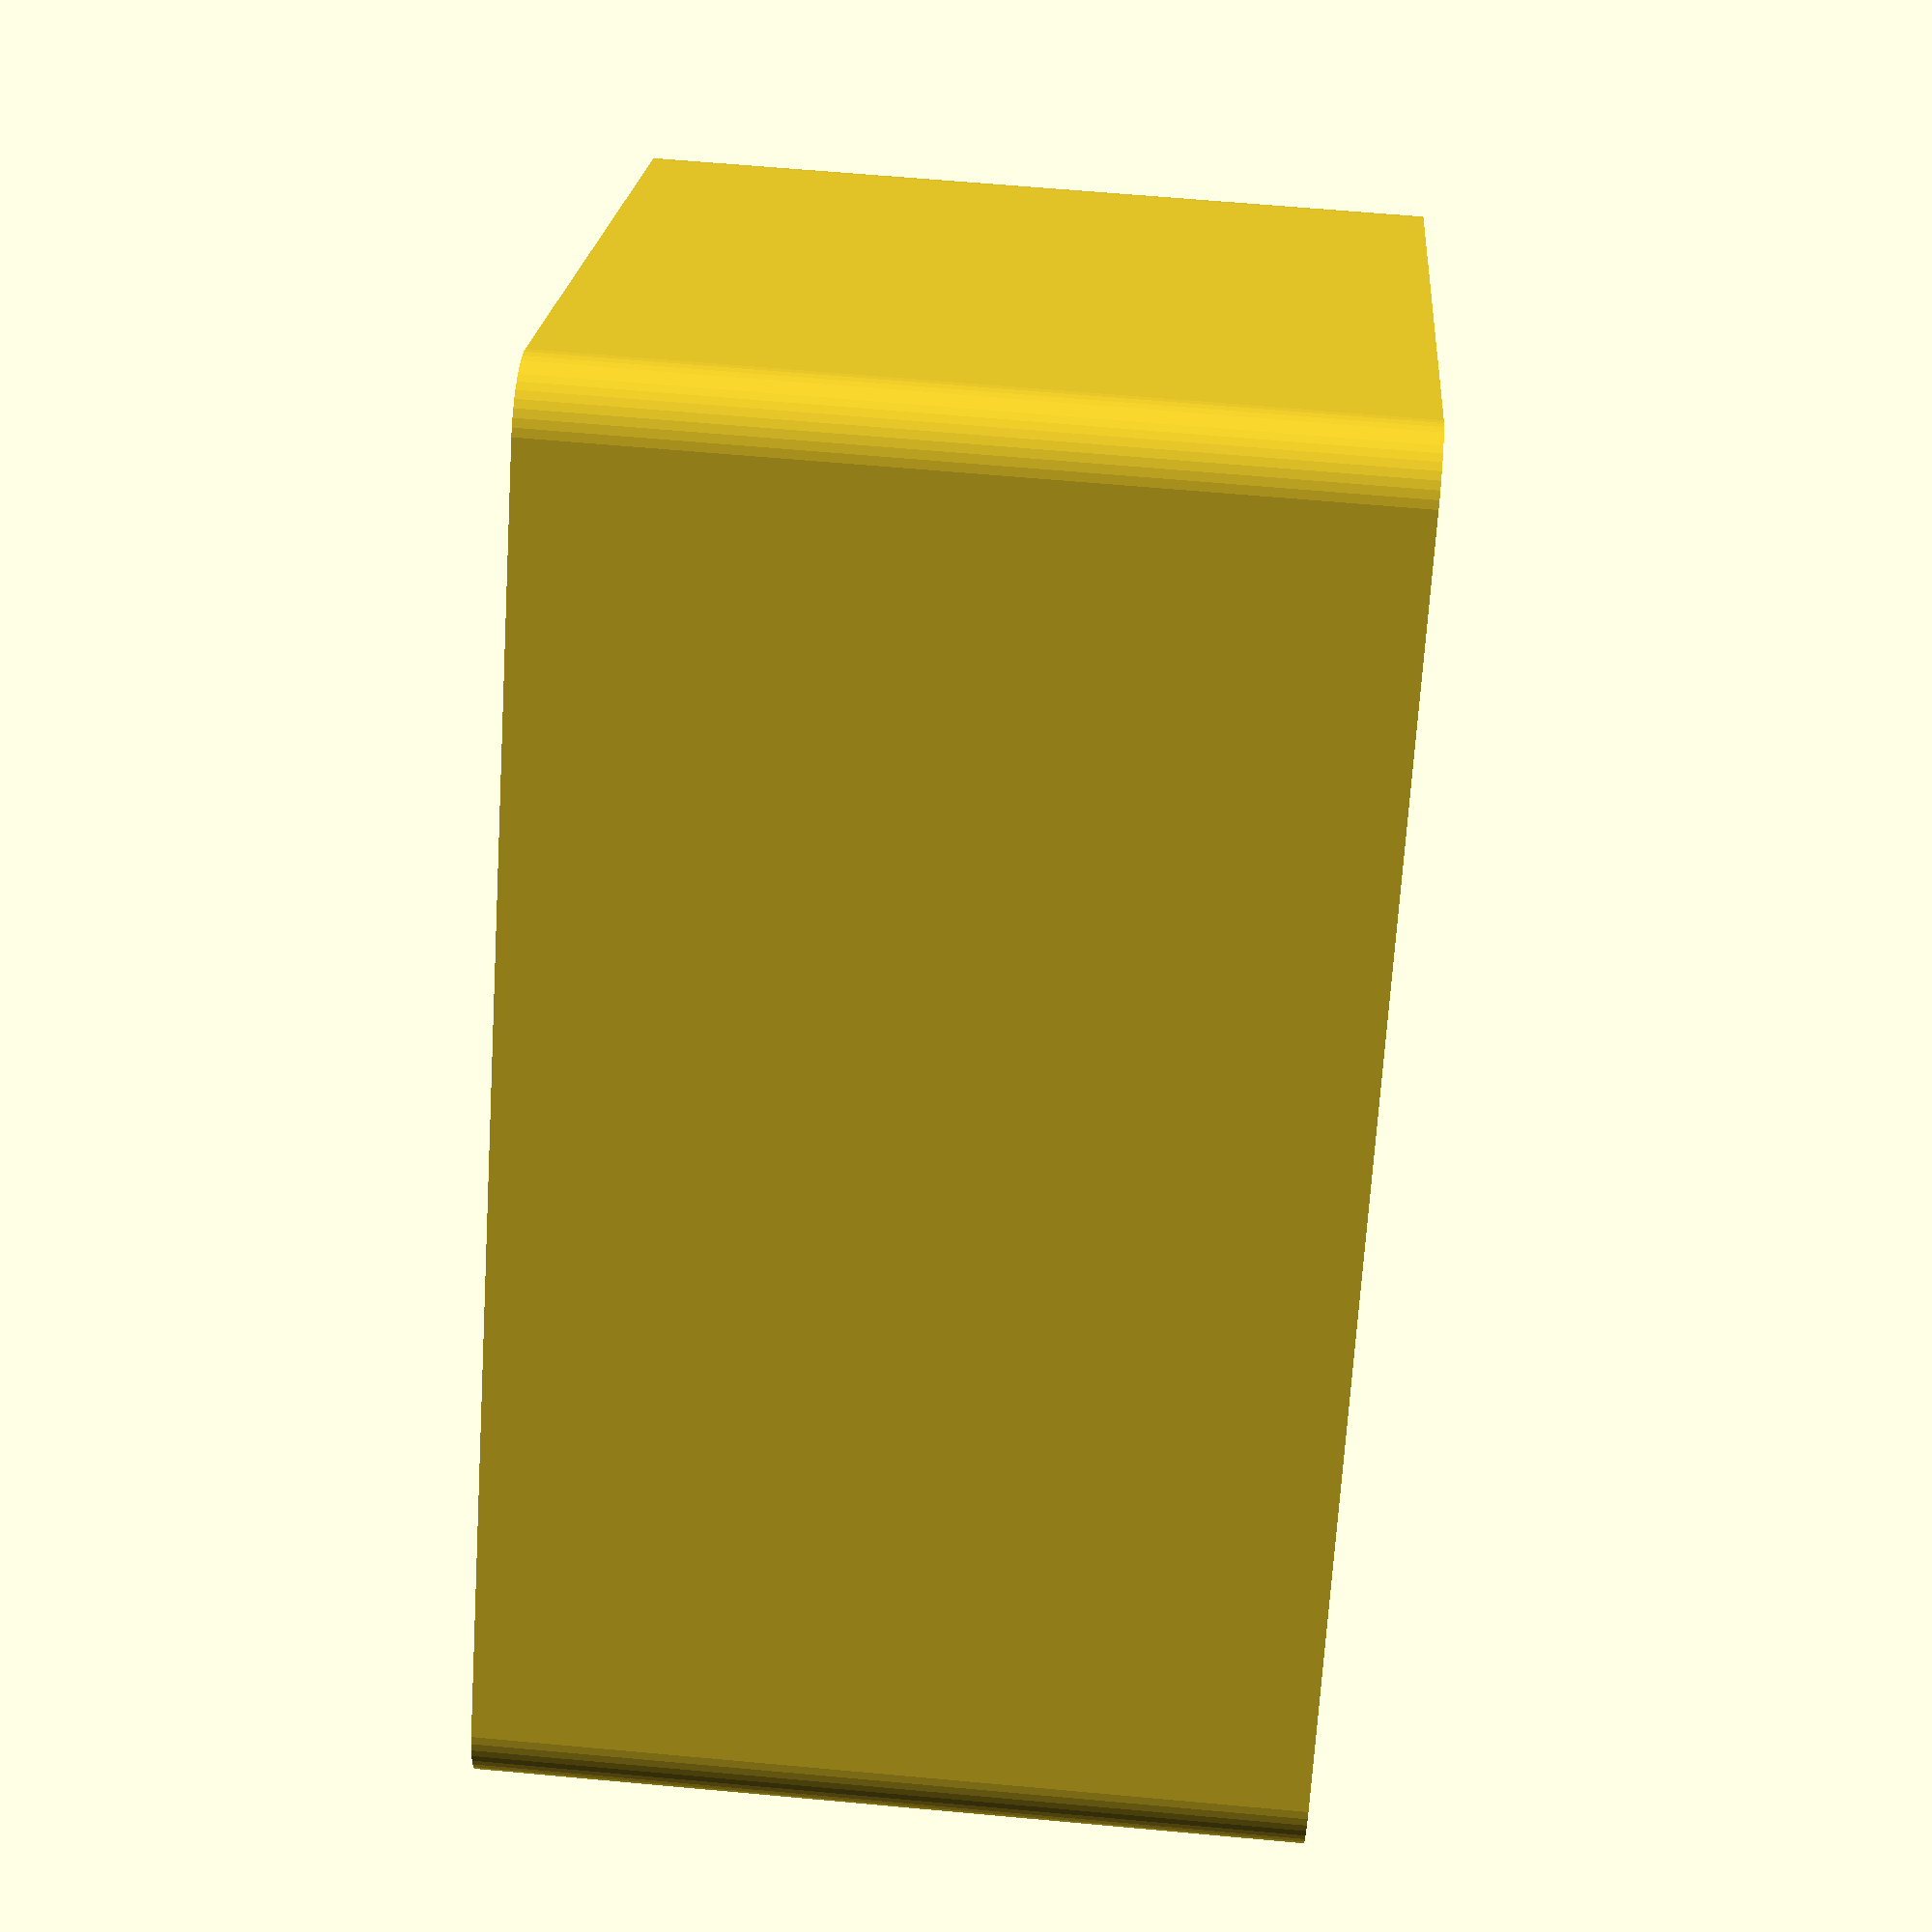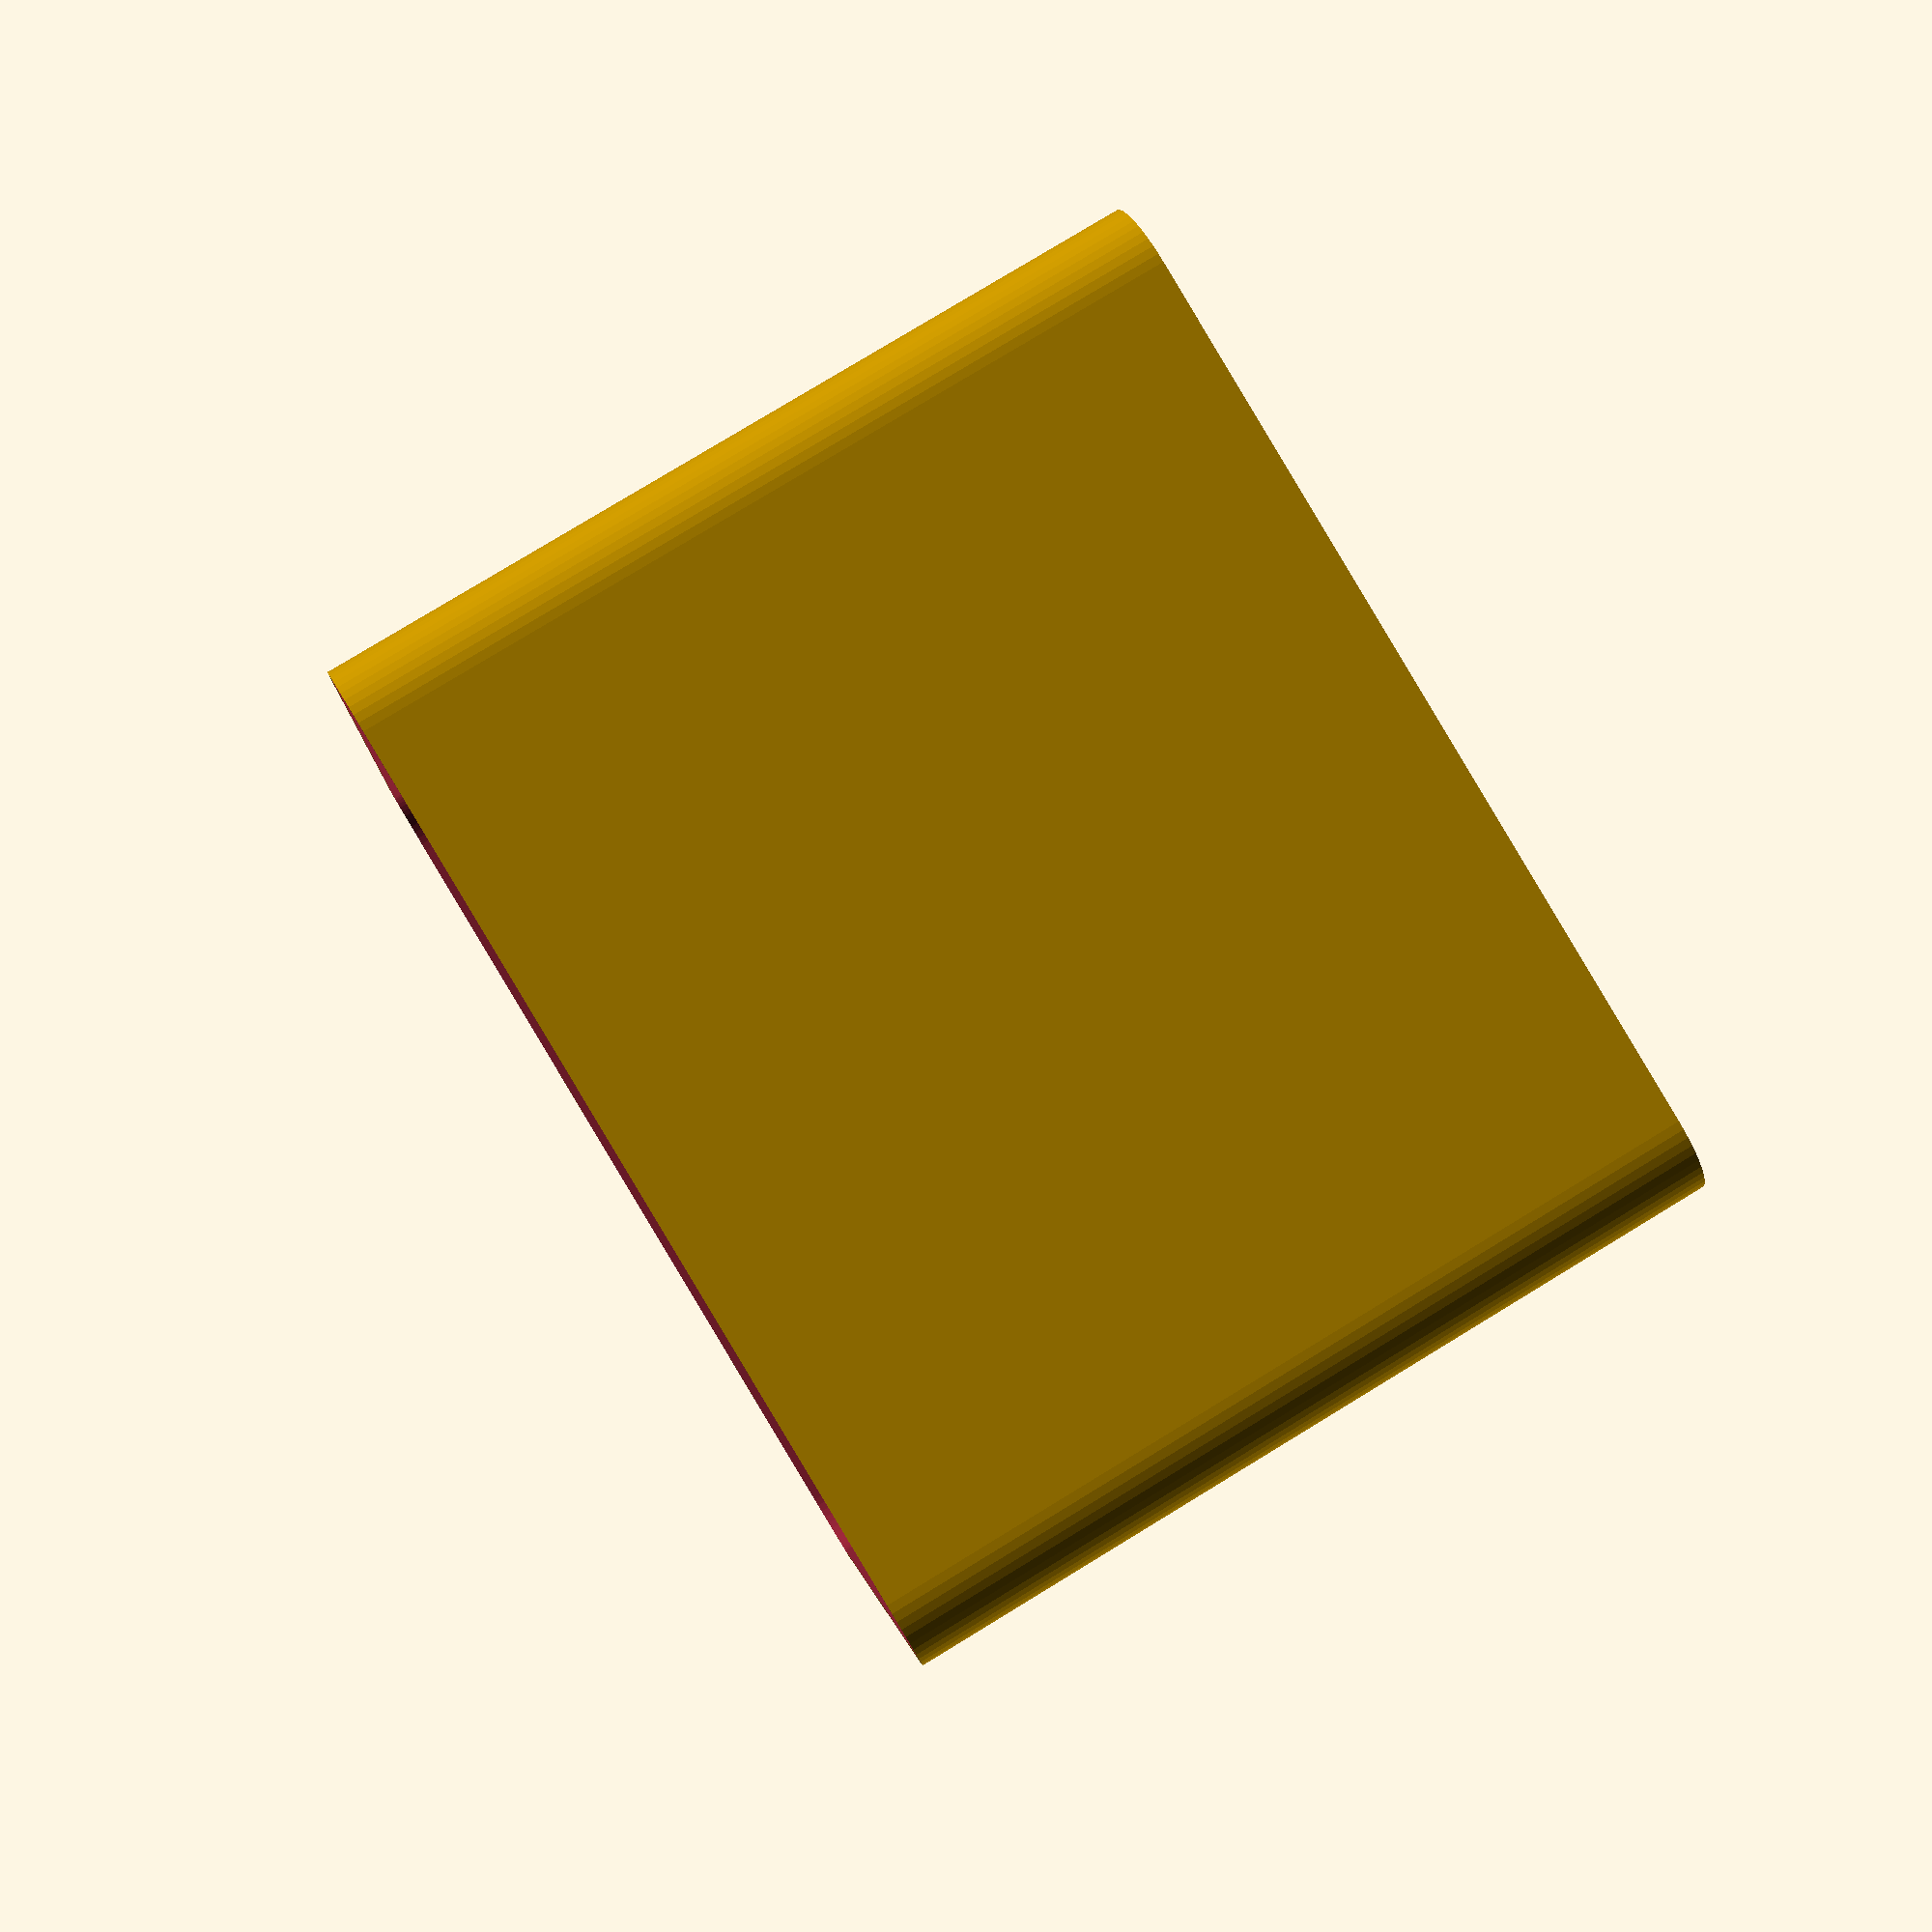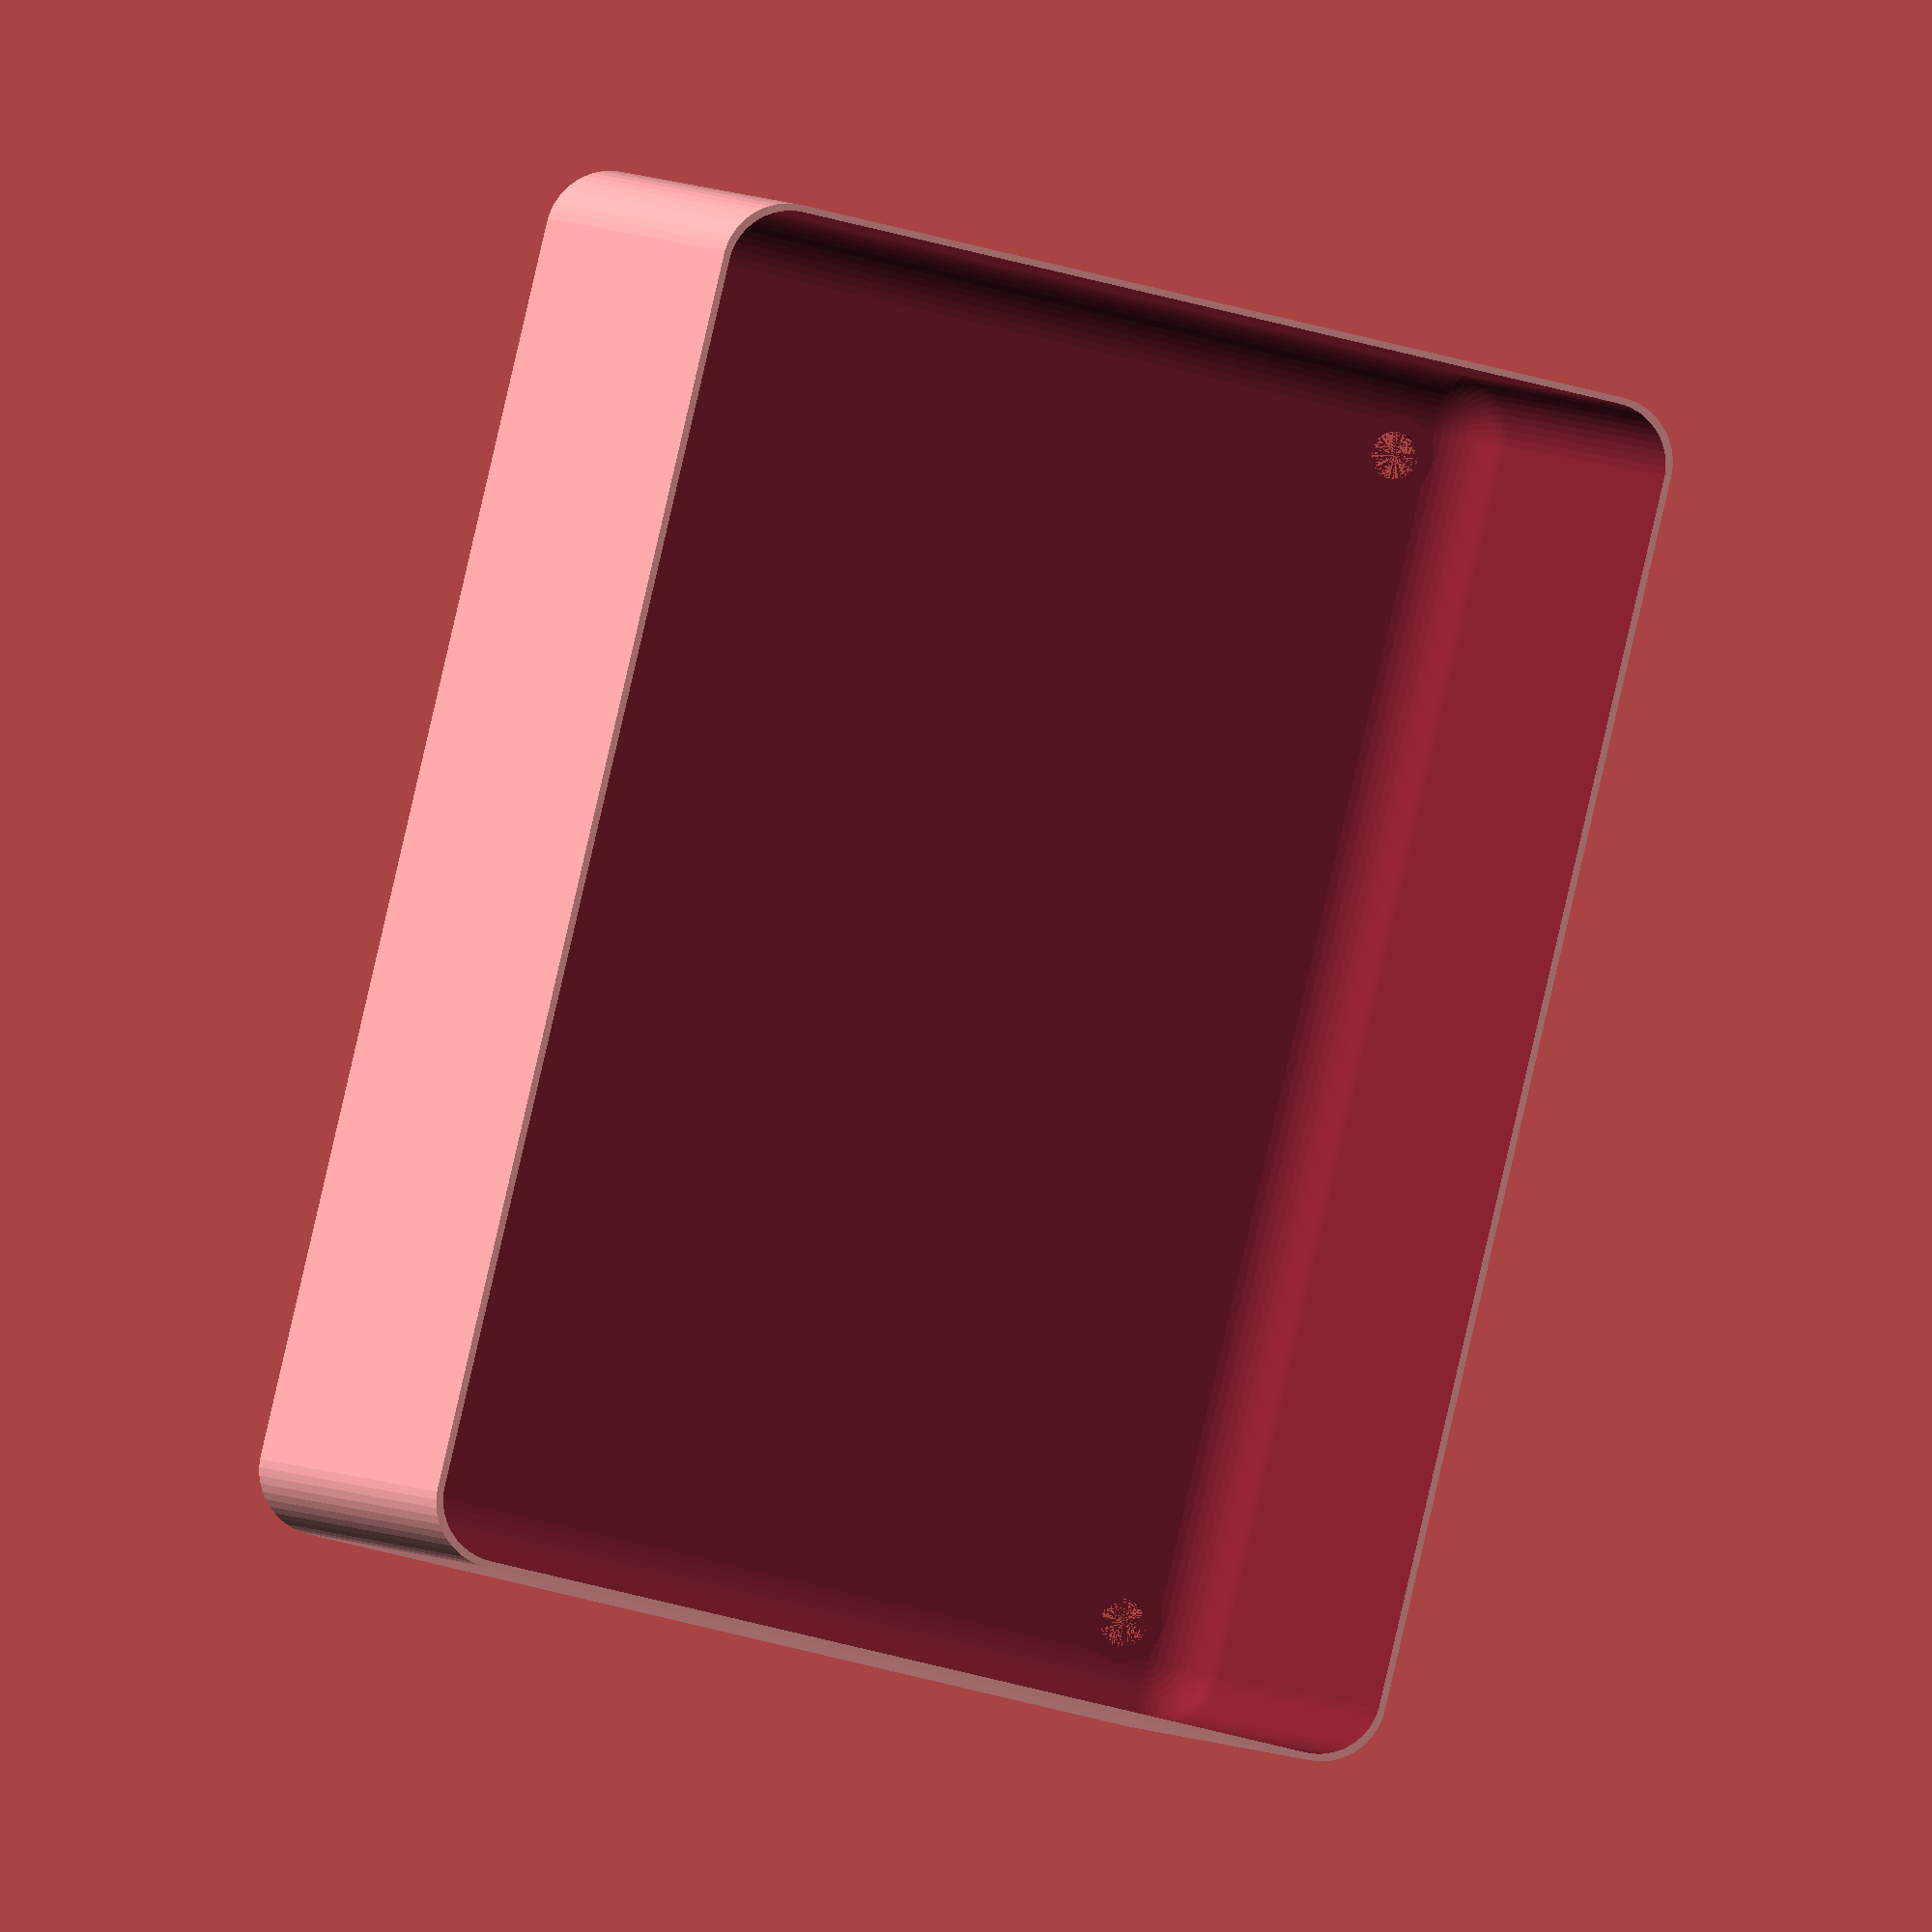
<openscad>
$fn = 50;


difference() {
	union() {
		hull() {
			translate(v = [-47.5000000000, 32.5000000000, 0]) {
				cylinder(h = 60, r = 5);
			}
			translate(v = [47.5000000000, 32.5000000000, 0]) {
				cylinder(h = 60, r = 5);
			}
			translate(v = [-47.5000000000, -32.5000000000, 0]) {
				cylinder(h = 60, r = 5);
			}
			translate(v = [47.5000000000, -32.5000000000, 0]) {
				cylinder(h = 60, r = 5);
			}
		}
	}
	union() {
		translate(v = [-45.0000000000, -30.0000000000, 1]) {
			rotate(a = [0, 0, 0]) {
				difference() {
					union() {
						translate(v = [0, 0, -10.0000000000]) {
							cylinder(h = 10, r = 1.5000000000);
						}
						cylinder(h = 3.2000000000, r = 3.0000000000);
						translate(v = [0, 0, -10.0000000000]) {
							cylinder(h = 10, r = 1.8000000000);
						}
						translate(v = [0, 0, -10.0000000000]) {
							cylinder(h = 10, r = 1.5000000000);
						}
					}
					union();
				}
			}
		}
		translate(v = [45.0000000000, -30.0000000000, 1]) {
			rotate(a = [0, 0, 0]) {
				difference() {
					union() {
						translate(v = [0, 0, -10.0000000000]) {
							cylinder(h = 10, r = 1.5000000000);
						}
						cylinder(h = 3.2000000000, r = 3.0000000000);
						translate(v = [0, 0, -10.0000000000]) {
							cylinder(h = 10, r = 1.8000000000);
						}
						translate(v = [0, 0, -10.0000000000]) {
							cylinder(h = 10, r = 1.5000000000);
						}
					}
					union();
				}
			}
		}
		translate(v = [-45.0000000000, 30.0000000000, 1]) {
			rotate(a = [0, 0, 0]) {
				difference() {
					union() {
						translate(v = [0, 0, -10.0000000000]) {
							cylinder(h = 10, r = 1.5000000000);
						}
						cylinder(h = 3.2000000000, r = 3.0000000000);
						translate(v = [0, 0, -10.0000000000]) {
							cylinder(h = 10, r = 1.8000000000);
						}
						translate(v = [0, 0, -10.0000000000]) {
							cylinder(h = 10, r = 1.5000000000);
						}
					}
					union();
				}
			}
		}
		translate(v = [45.0000000000, 30.0000000000, 1]) {
			rotate(a = [0, 0, 0]) {
				difference() {
					union() {
						translate(v = [0, 0, -10.0000000000]) {
							cylinder(h = 10, r = 1.5000000000);
						}
						cylinder(h = 3.2000000000, r = 3.0000000000);
						translate(v = [0, 0, -10.0000000000]) {
							cylinder(h = 10, r = 1.8000000000);
						}
						translate(v = [0, 0, -10.0000000000]) {
							cylinder(h = 10, r = 1.5000000000);
						}
					}
					union();
				}
			}
		}
		translate(v = [0, 0, 1]) {
			hull() {
				union() {
					translate(v = [-47.2500000000, 32.2500000000, 4.7500000000]) {
						cylinder(h = 70.5000000000, r = 4.7500000000);
					}
					translate(v = [-47.2500000000, 32.2500000000, 4.7500000000]) {
						sphere(r = 4.7500000000);
					}
					translate(v = [-47.2500000000, 32.2500000000, 75.2500000000]) {
						sphere(r = 4.7500000000);
					}
				}
				union() {
					translate(v = [47.2500000000, 32.2500000000, 4.7500000000]) {
						cylinder(h = 70.5000000000, r = 4.7500000000);
					}
					translate(v = [47.2500000000, 32.2500000000, 4.7500000000]) {
						sphere(r = 4.7500000000);
					}
					translate(v = [47.2500000000, 32.2500000000, 75.2500000000]) {
						sphere(r = 4.7500000000);
					}
				}
				union() {
					translate(v = [-47.2500000000, -32.2500000000, 4.7500000000]) {
						cylinder(h = 70.5000000000, r = 4.7500000000);
					}
					translate(v = [-47.2500000000, -32.2500000000, 4.7500000000]) {
						sphere(r = 4.7500000000);
					}
					translate(v = [-47.2500000000, -32.2500000000, 75.2500000000]) {
						sphere(r = 4.7500000000);
					}
				}
				union() {
					translate(v = [47.2500000000, -32.2500000000, 4.7500000000]) {
						cylinder(h = 70.5000000000, r = 4.7500000000);
					}
					translate(v = [47.2500000000, -32.2500000000, 4.7500000000]) {
						sphere(r = 4.7500000000);
					}
					translate(v = [47.2500000000, -32.2500000000, 75.2500000000]) {
						sphere(r = 4.7500000000);
					}
				}
			}
		}
	}
}
</openscad>
<views>
elev=296.8 azim=47.2 roll=95.3 proj=p view=solid
elev=279.7 azim=98.2 roll=58.7 proj=p view=wireframe
elev=177.6 azim=283.4 roll=192.8 proj=o view=solid
</views>
